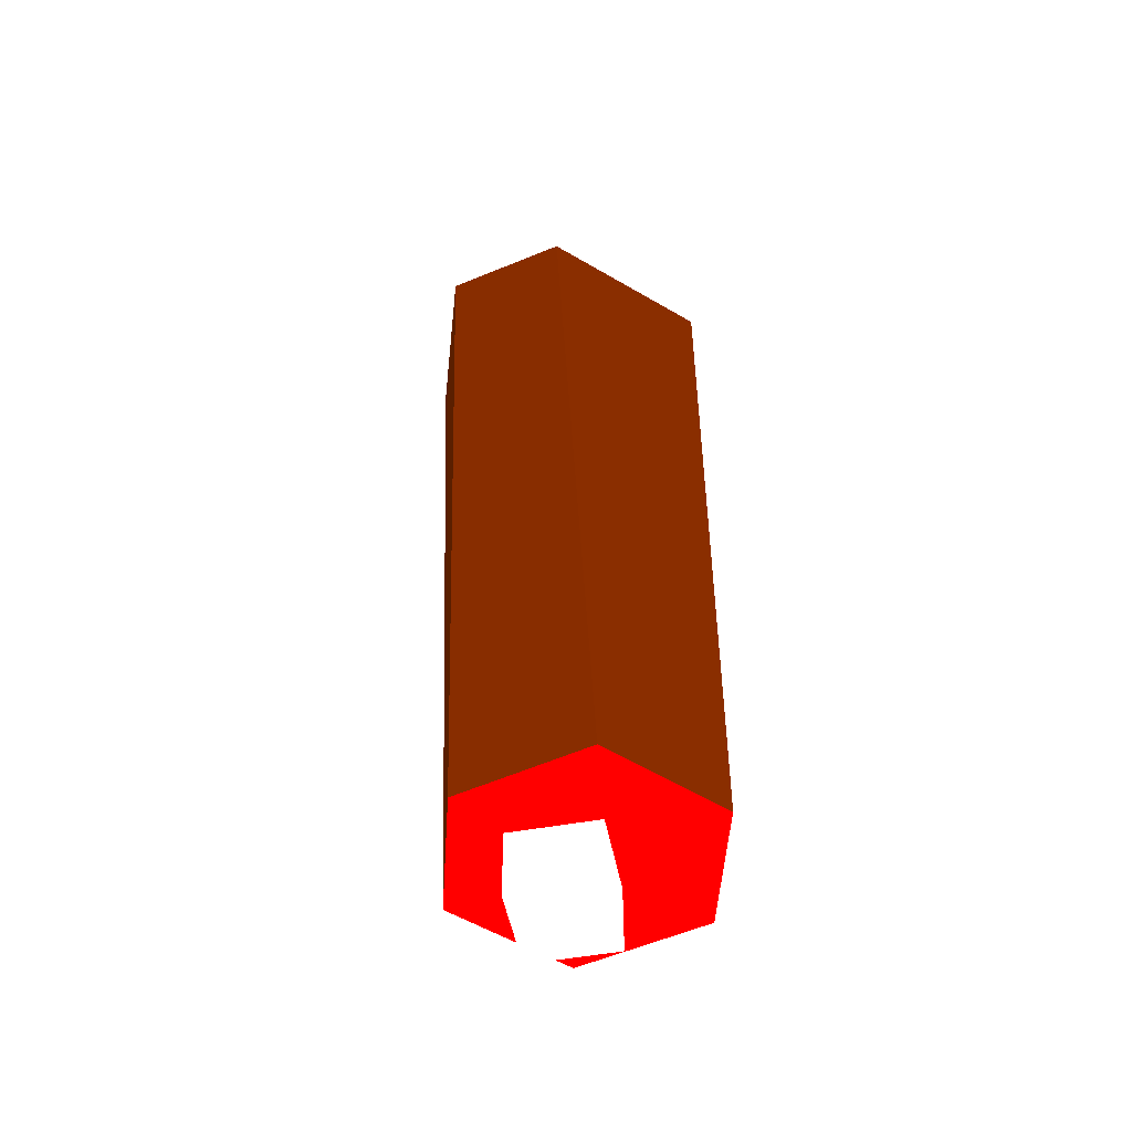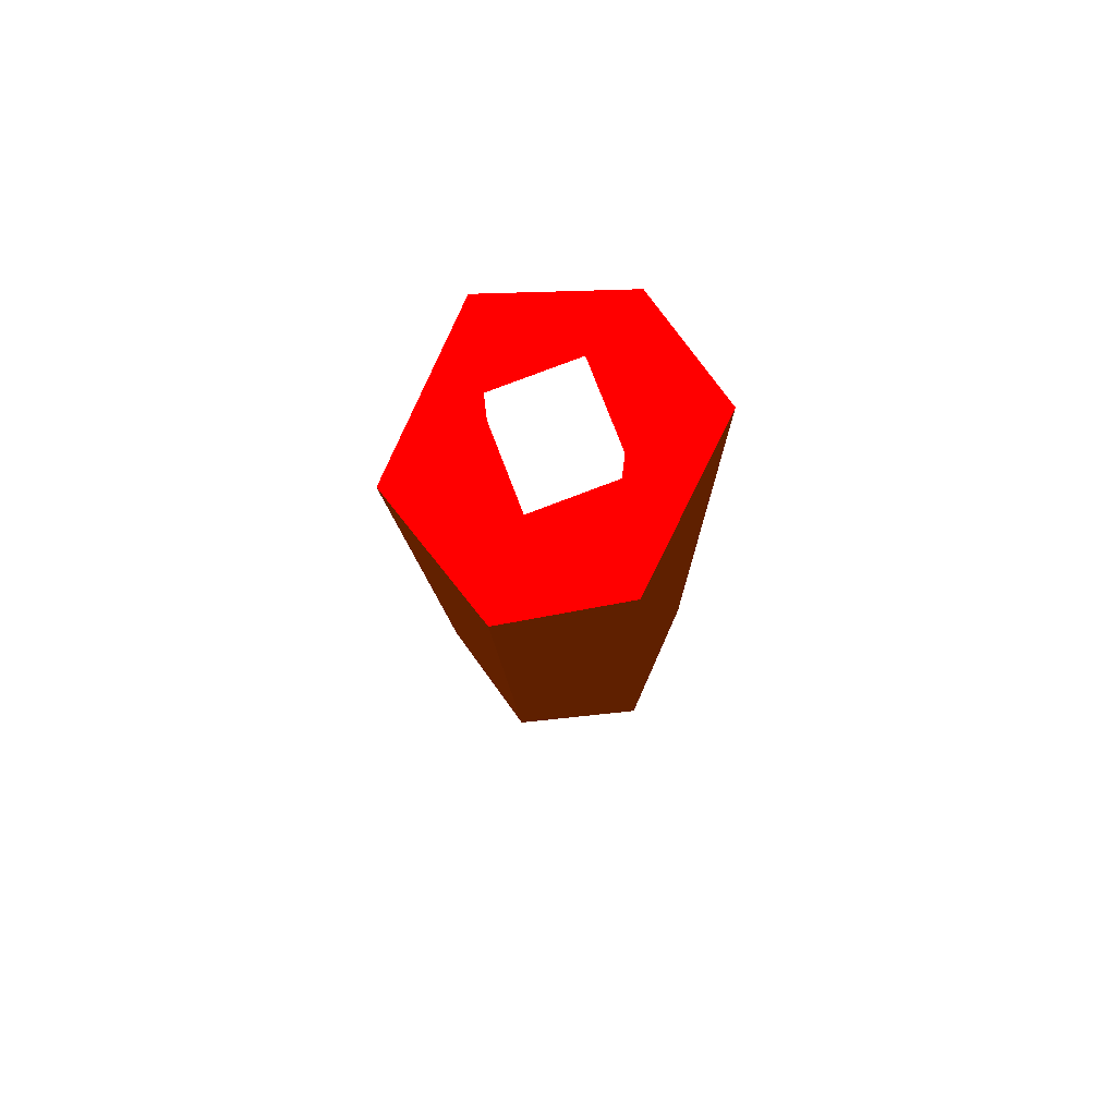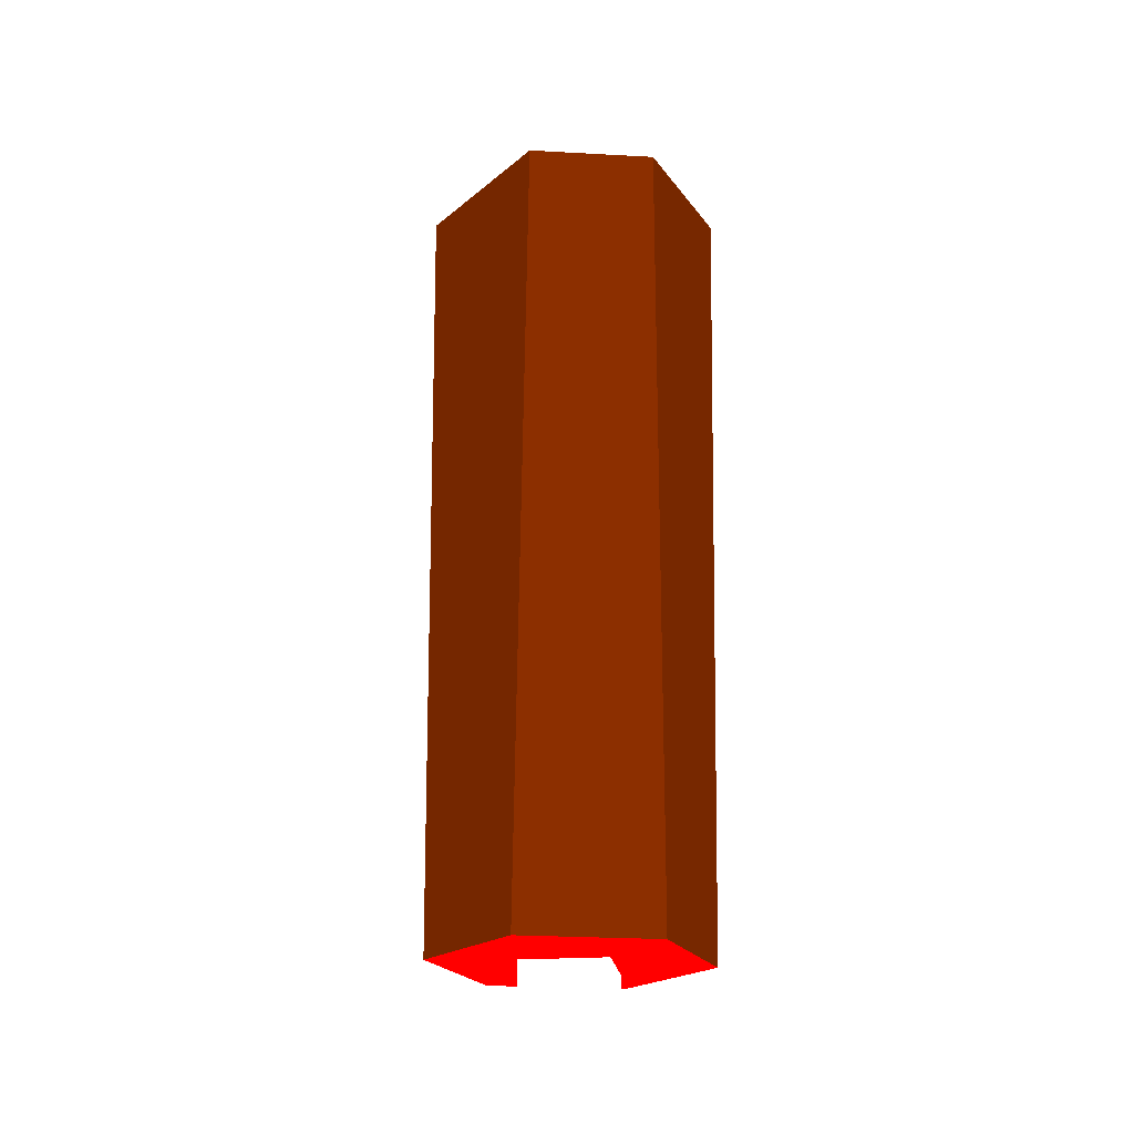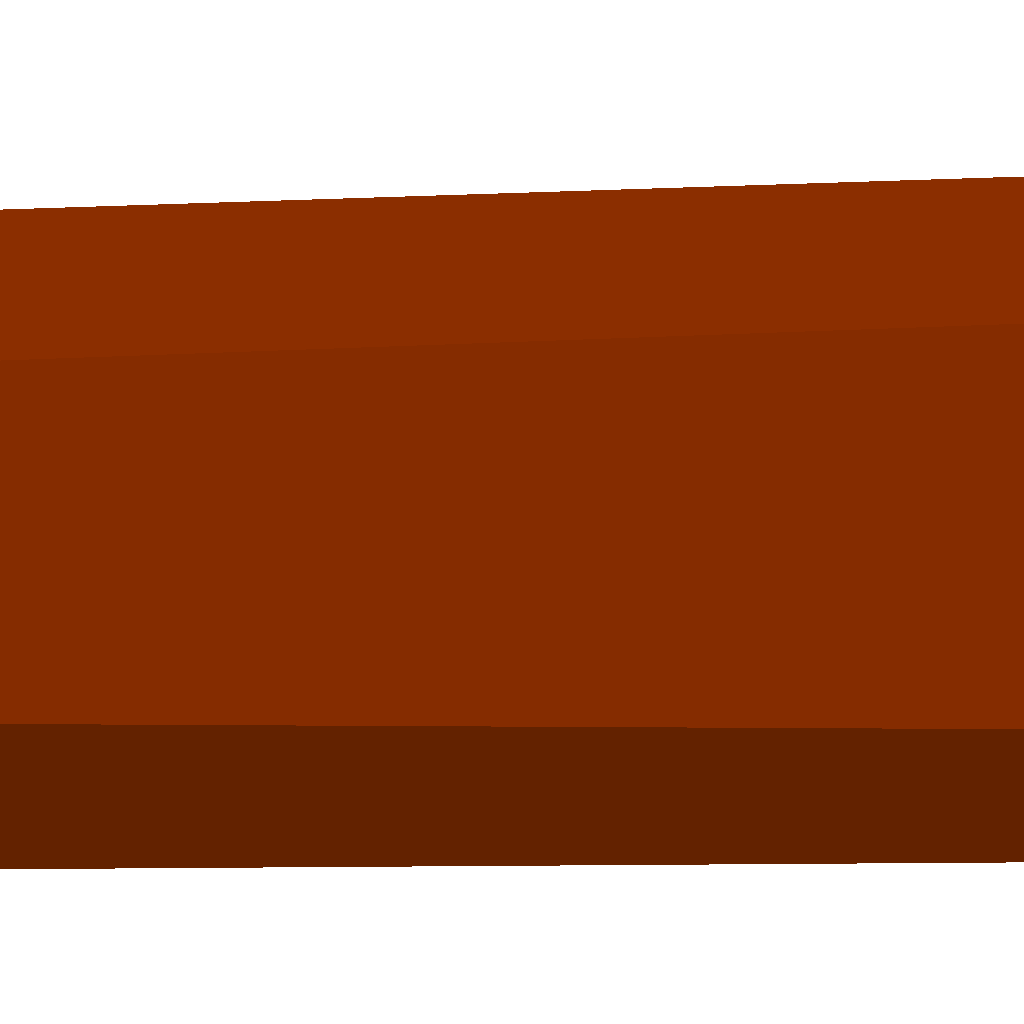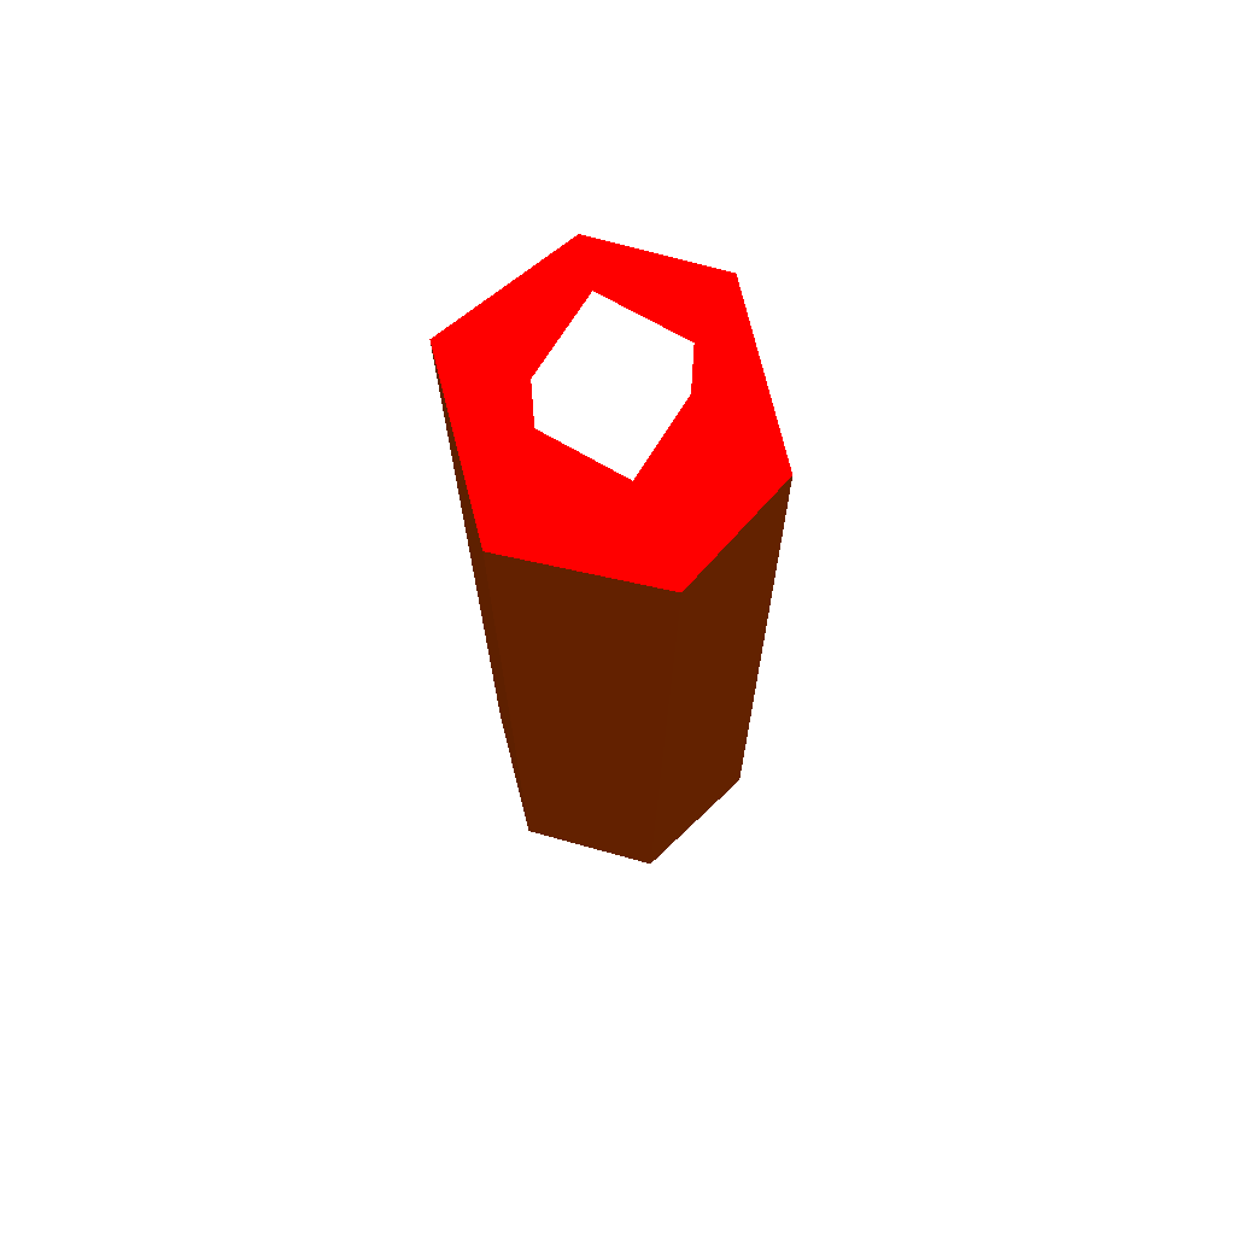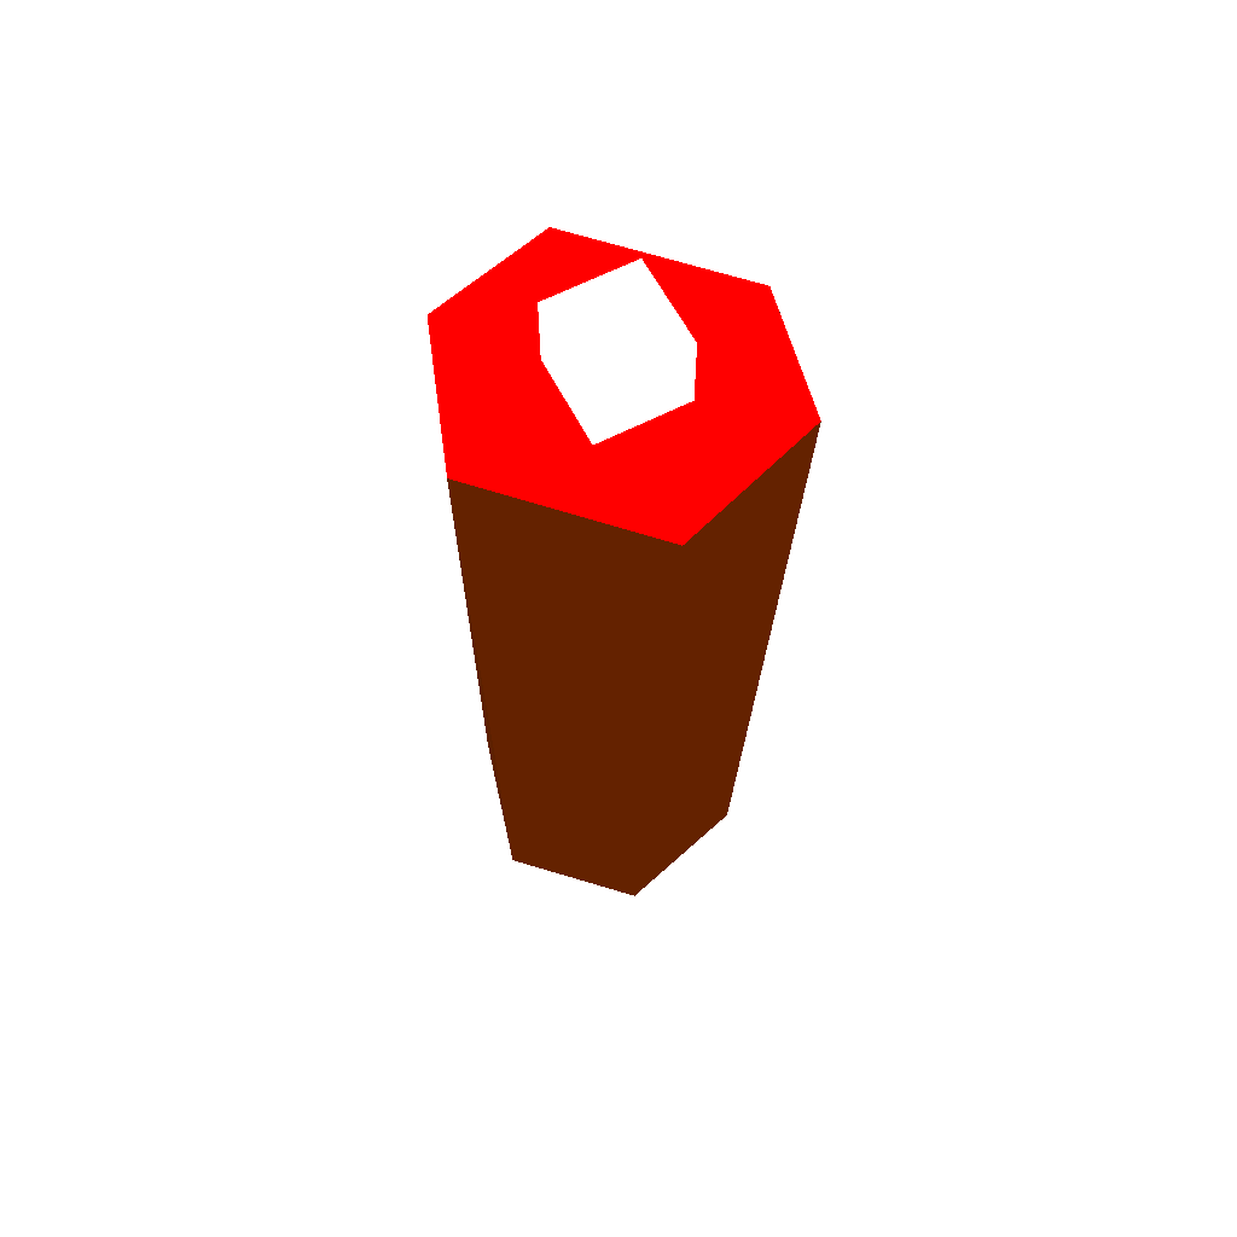
<metadata>
{"format":"obj","ext":"obj","renderer":"f3d","projection":"perspective","resolution":1024,"background":"white","views":[{"elev":-51.9,"azim":56.1,"up":"+Y"},{"elev":77.2,"azim":24.0,"up":"+Y"},{"elev":-22.6,"azim":142.8,"up":"+Y"},{"elev":-0.2,"azim":80.0,"up":"+Z"},{"elev":66.8,"azim":-14.2,"up":"+Y"},{"elev":62.5,"azim":-72.7,"up":"+Y"}]}
</metadata>
<code>
o runner_body.002
v -0.001546 0.2395 -0.08214 0.2902 0.098 0
v -0.001546 0.2366 0.08545 0.2902 0.098 0
v 0.05368 0.2404 0.04855 0.2902 0.098 0
v 0.05746 0.2376 -0.04855 0.2902 0.098 0
v -0.002891 -0.1896 -0.07952 0.2902 0.098 0
v -0.06612 -0.1896 -0.04301 0.2902 0.098 0
v -0.0724 0.2382 -0.04855 0.2902 0.098 0
v -0.06612 -0.1893 0.02999 0.2902 0.098 0
v -0.0724 0.2354 0.04855 0.2902 0.098 0
v -0.002891 -0.1893 0.06649 0.2902 0.098 0
v 0.06033 -0.1893 0.02999 0.2902 0.098 0
v 0.06033 -0.1896 -0.04301 0.2902 0.098 0
v -0.06612 -0.1896 -0.04301 1 0 0
v -0.002891 -0.1896 -0.07952 1 0 0
v -0.06612 -0.1893 0.02999 1 0 0
v -0.001546 0.2395 -0.08214 1 0 0
v -0.001546 0.2366 0.08545 1 0 0
v 0.05368 0.2404 0.04855 1 0 0
v 0.05746 0.2376 -0.04855 1 0 0
v -0.0724 0.2382 -0.04855 1 0 0
v -0.0724 0.2354 0.04855 1 0 0
v -0.002891 -0.1893 0.06649 1 0 0
v 0.06033 -0.1893 0.02999 1 0 0
v 0.06033 -0.1896 -0.04301 1 0 0
v -0.04032 0.2316 0.001615 1 1 1
v -0.04032 0.2775 0.001615 1 1 1
v -0.007853 0.2316 -0.03086 1 1 1
v -0.007853 0.2775 -0.03086 1 1 1
v -0.007853 0.2316 0.03409 1 1 1
v -0.007853 0.2775 0.03409 1 1 1
v 0.02462 0.2316 0.001615 1 1 1
v 0.02462 0.2775 0.001615 1 1 1
v -0.04032 -0.2266 0.001615 1 1 1
v -0.04032 -0.1807 0.001615 1 1 1
v -0.007853 -0.2266 -0.03086 1 1 1
v -0.007853 -0.1807 -0.03086 1 1 1
v -0.007853 -0.2266 0.03409 1 1 1
v -0.007853 -0.1807 0.03409 1 1 1
v 0.02462 -0.2266 0.001615 1 1 1
v 0.02462 -0.1807 0.001615 1 1 1
f 5 6 7 1
f 6 8 9 7
f 8 10 2 9
f 10 11 3 2
f 11 12 4 3
f 12 5 1 4
f 14 24 23 22 15 13
f 17 18 19 16 20 21
f 25 26 28 27
f 27 28 32 31
f 31 32 30 29
f 29 30 26 25
f 27 31 29 25
f 32 28 26 30
f 33 34 36 35
f 35 36 40 39
f 39 40 38 37
f 37 38 34 33
f 35 39 37 33
f 40 36 34 38

</code>
